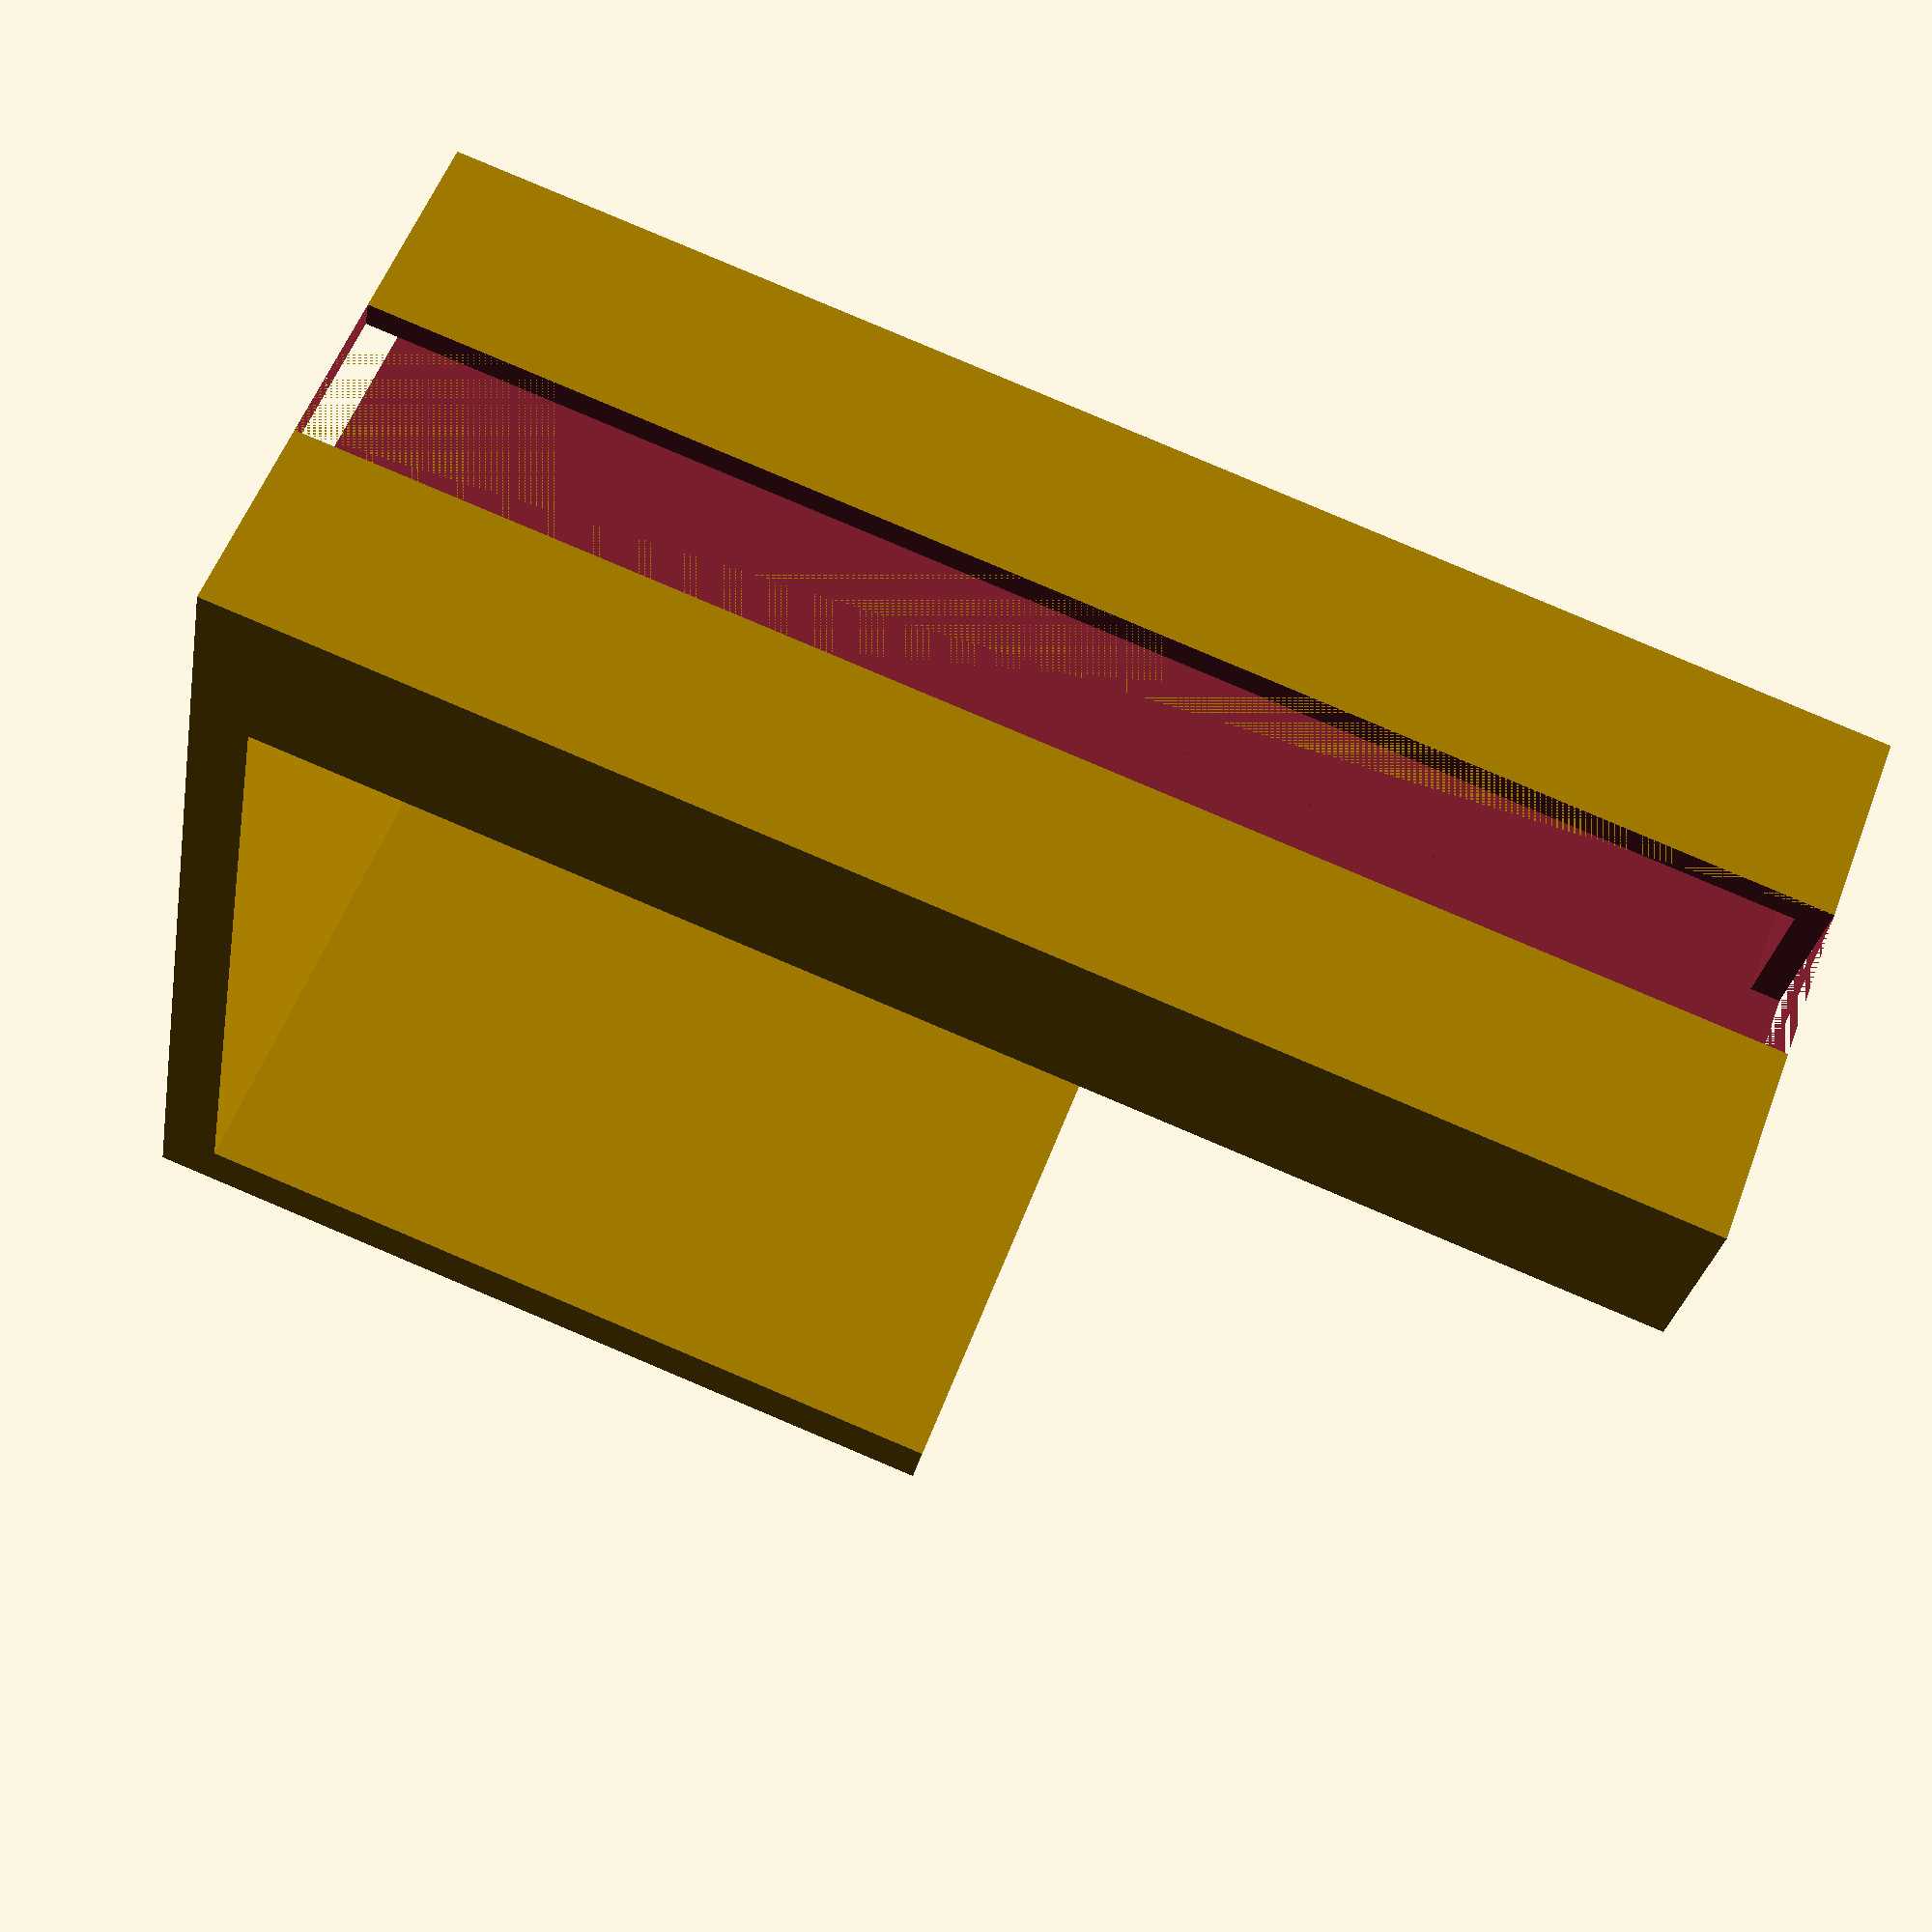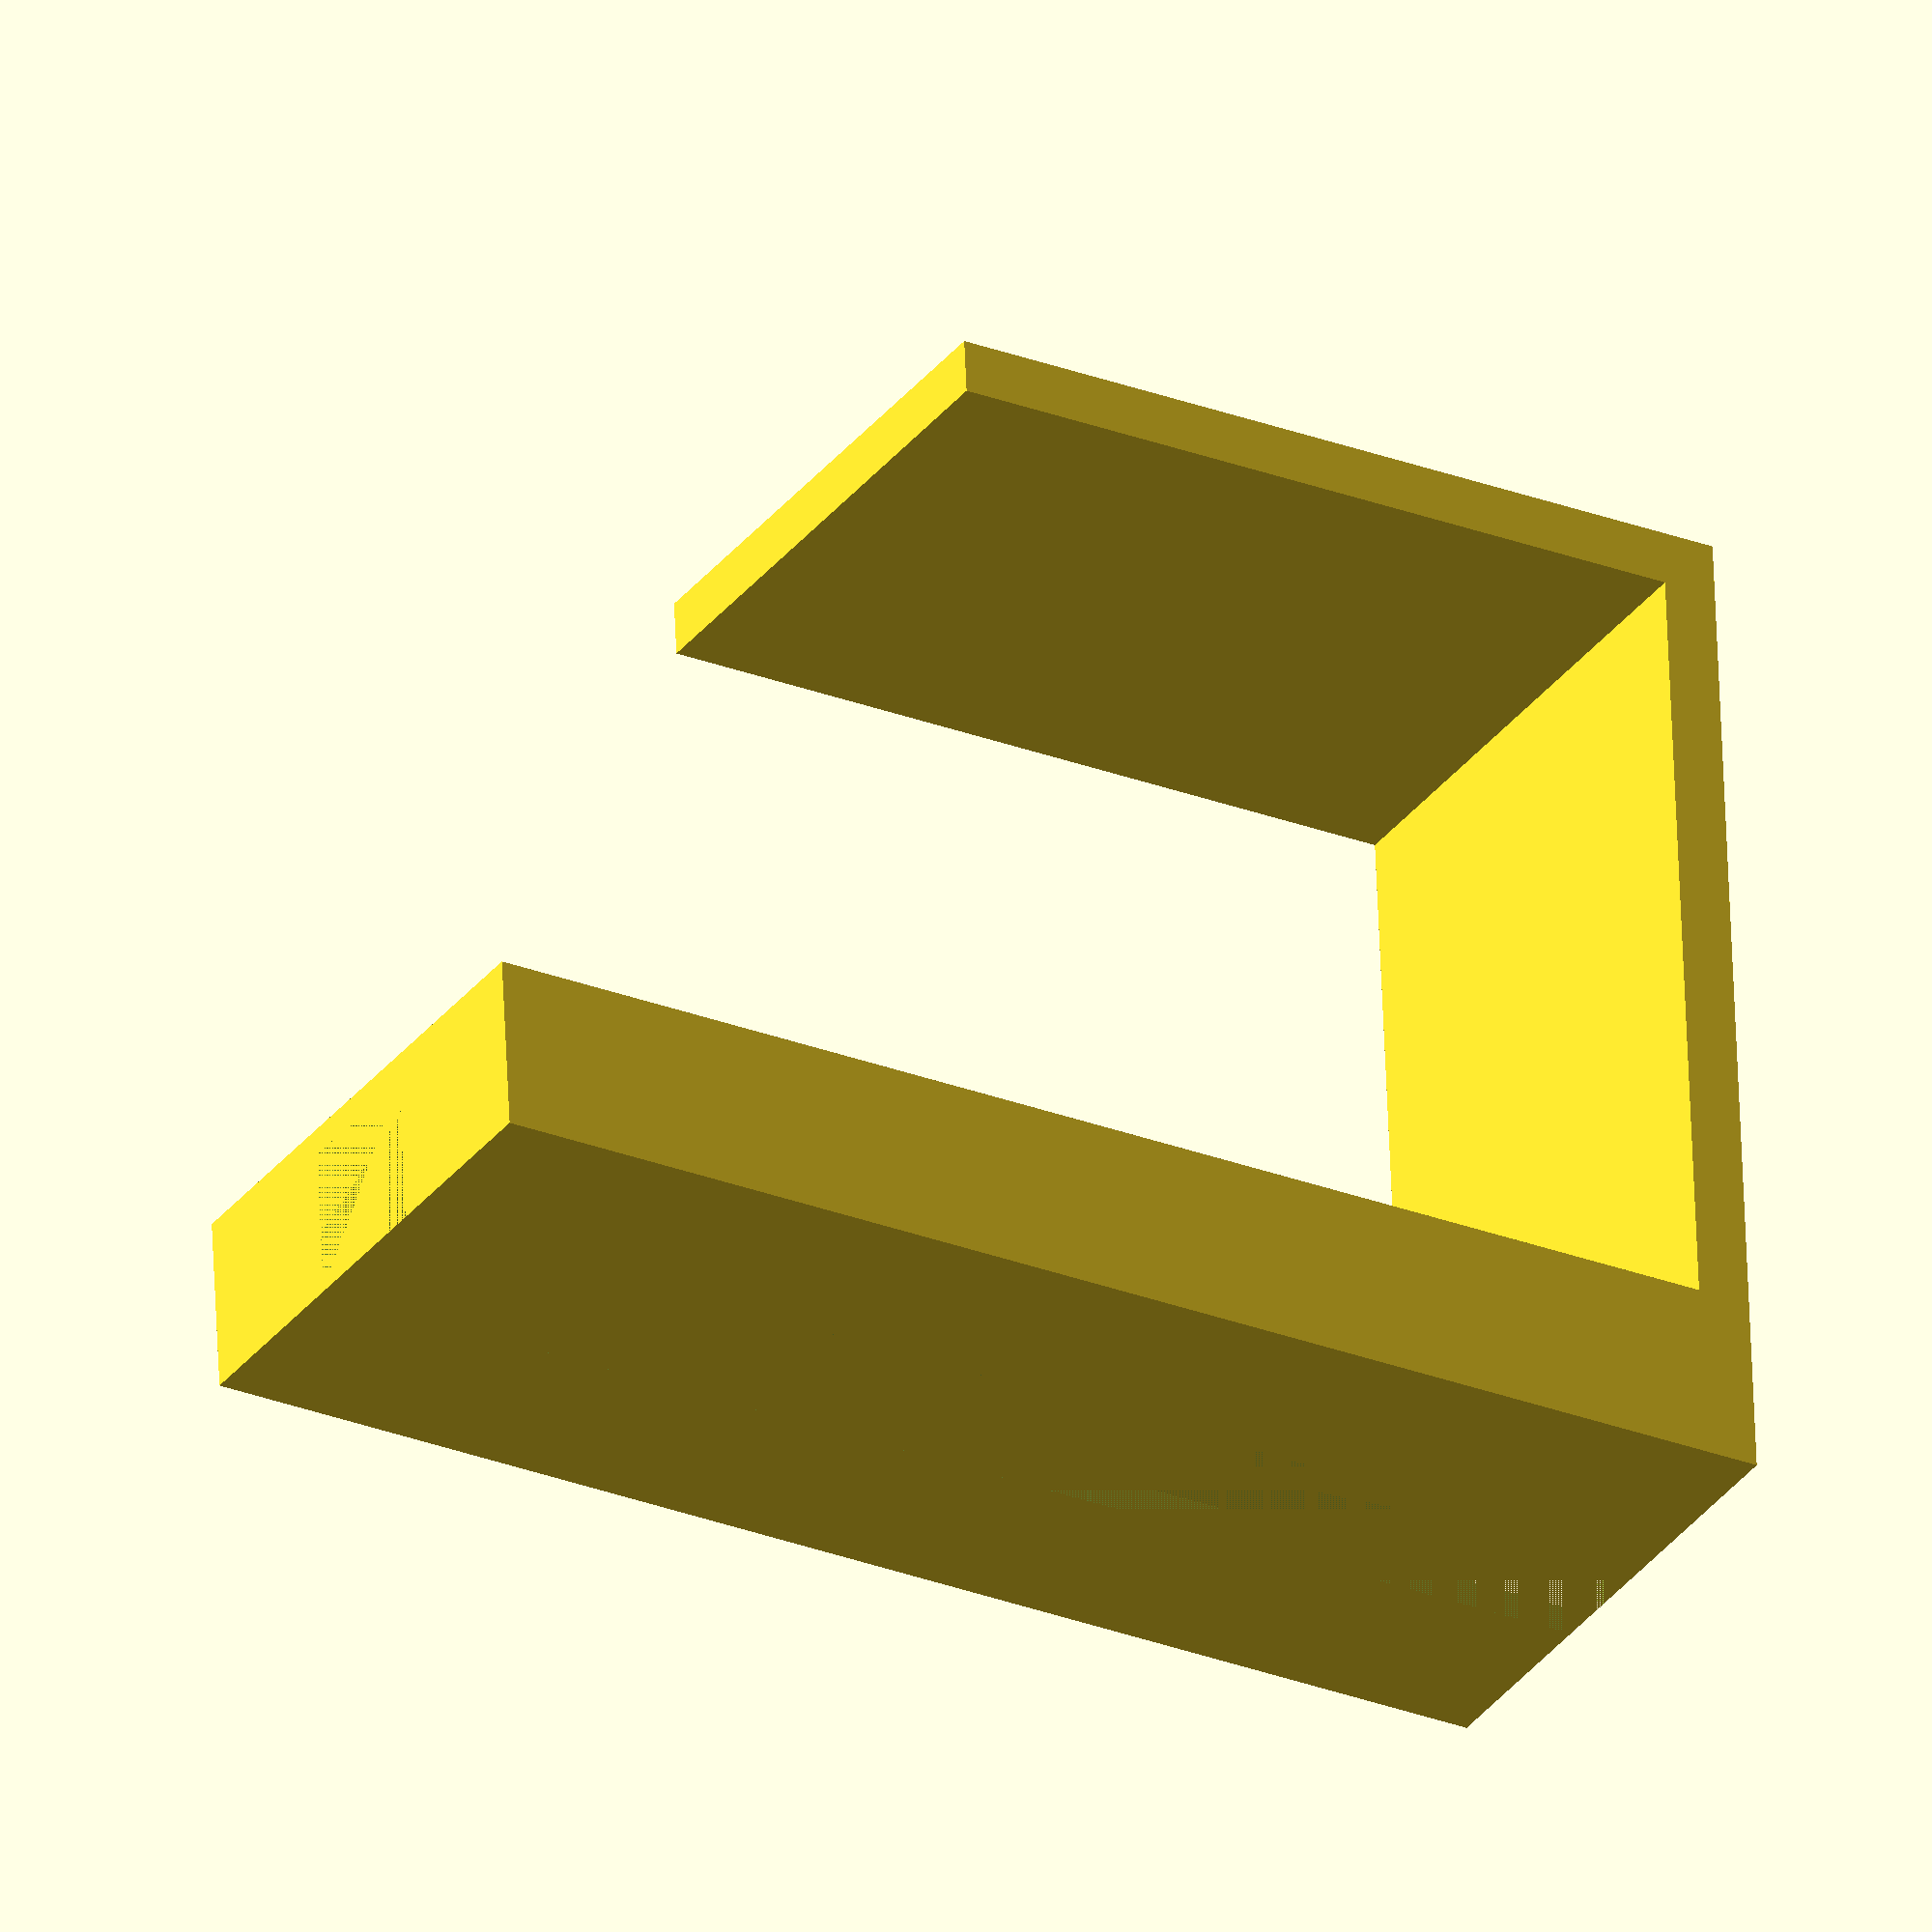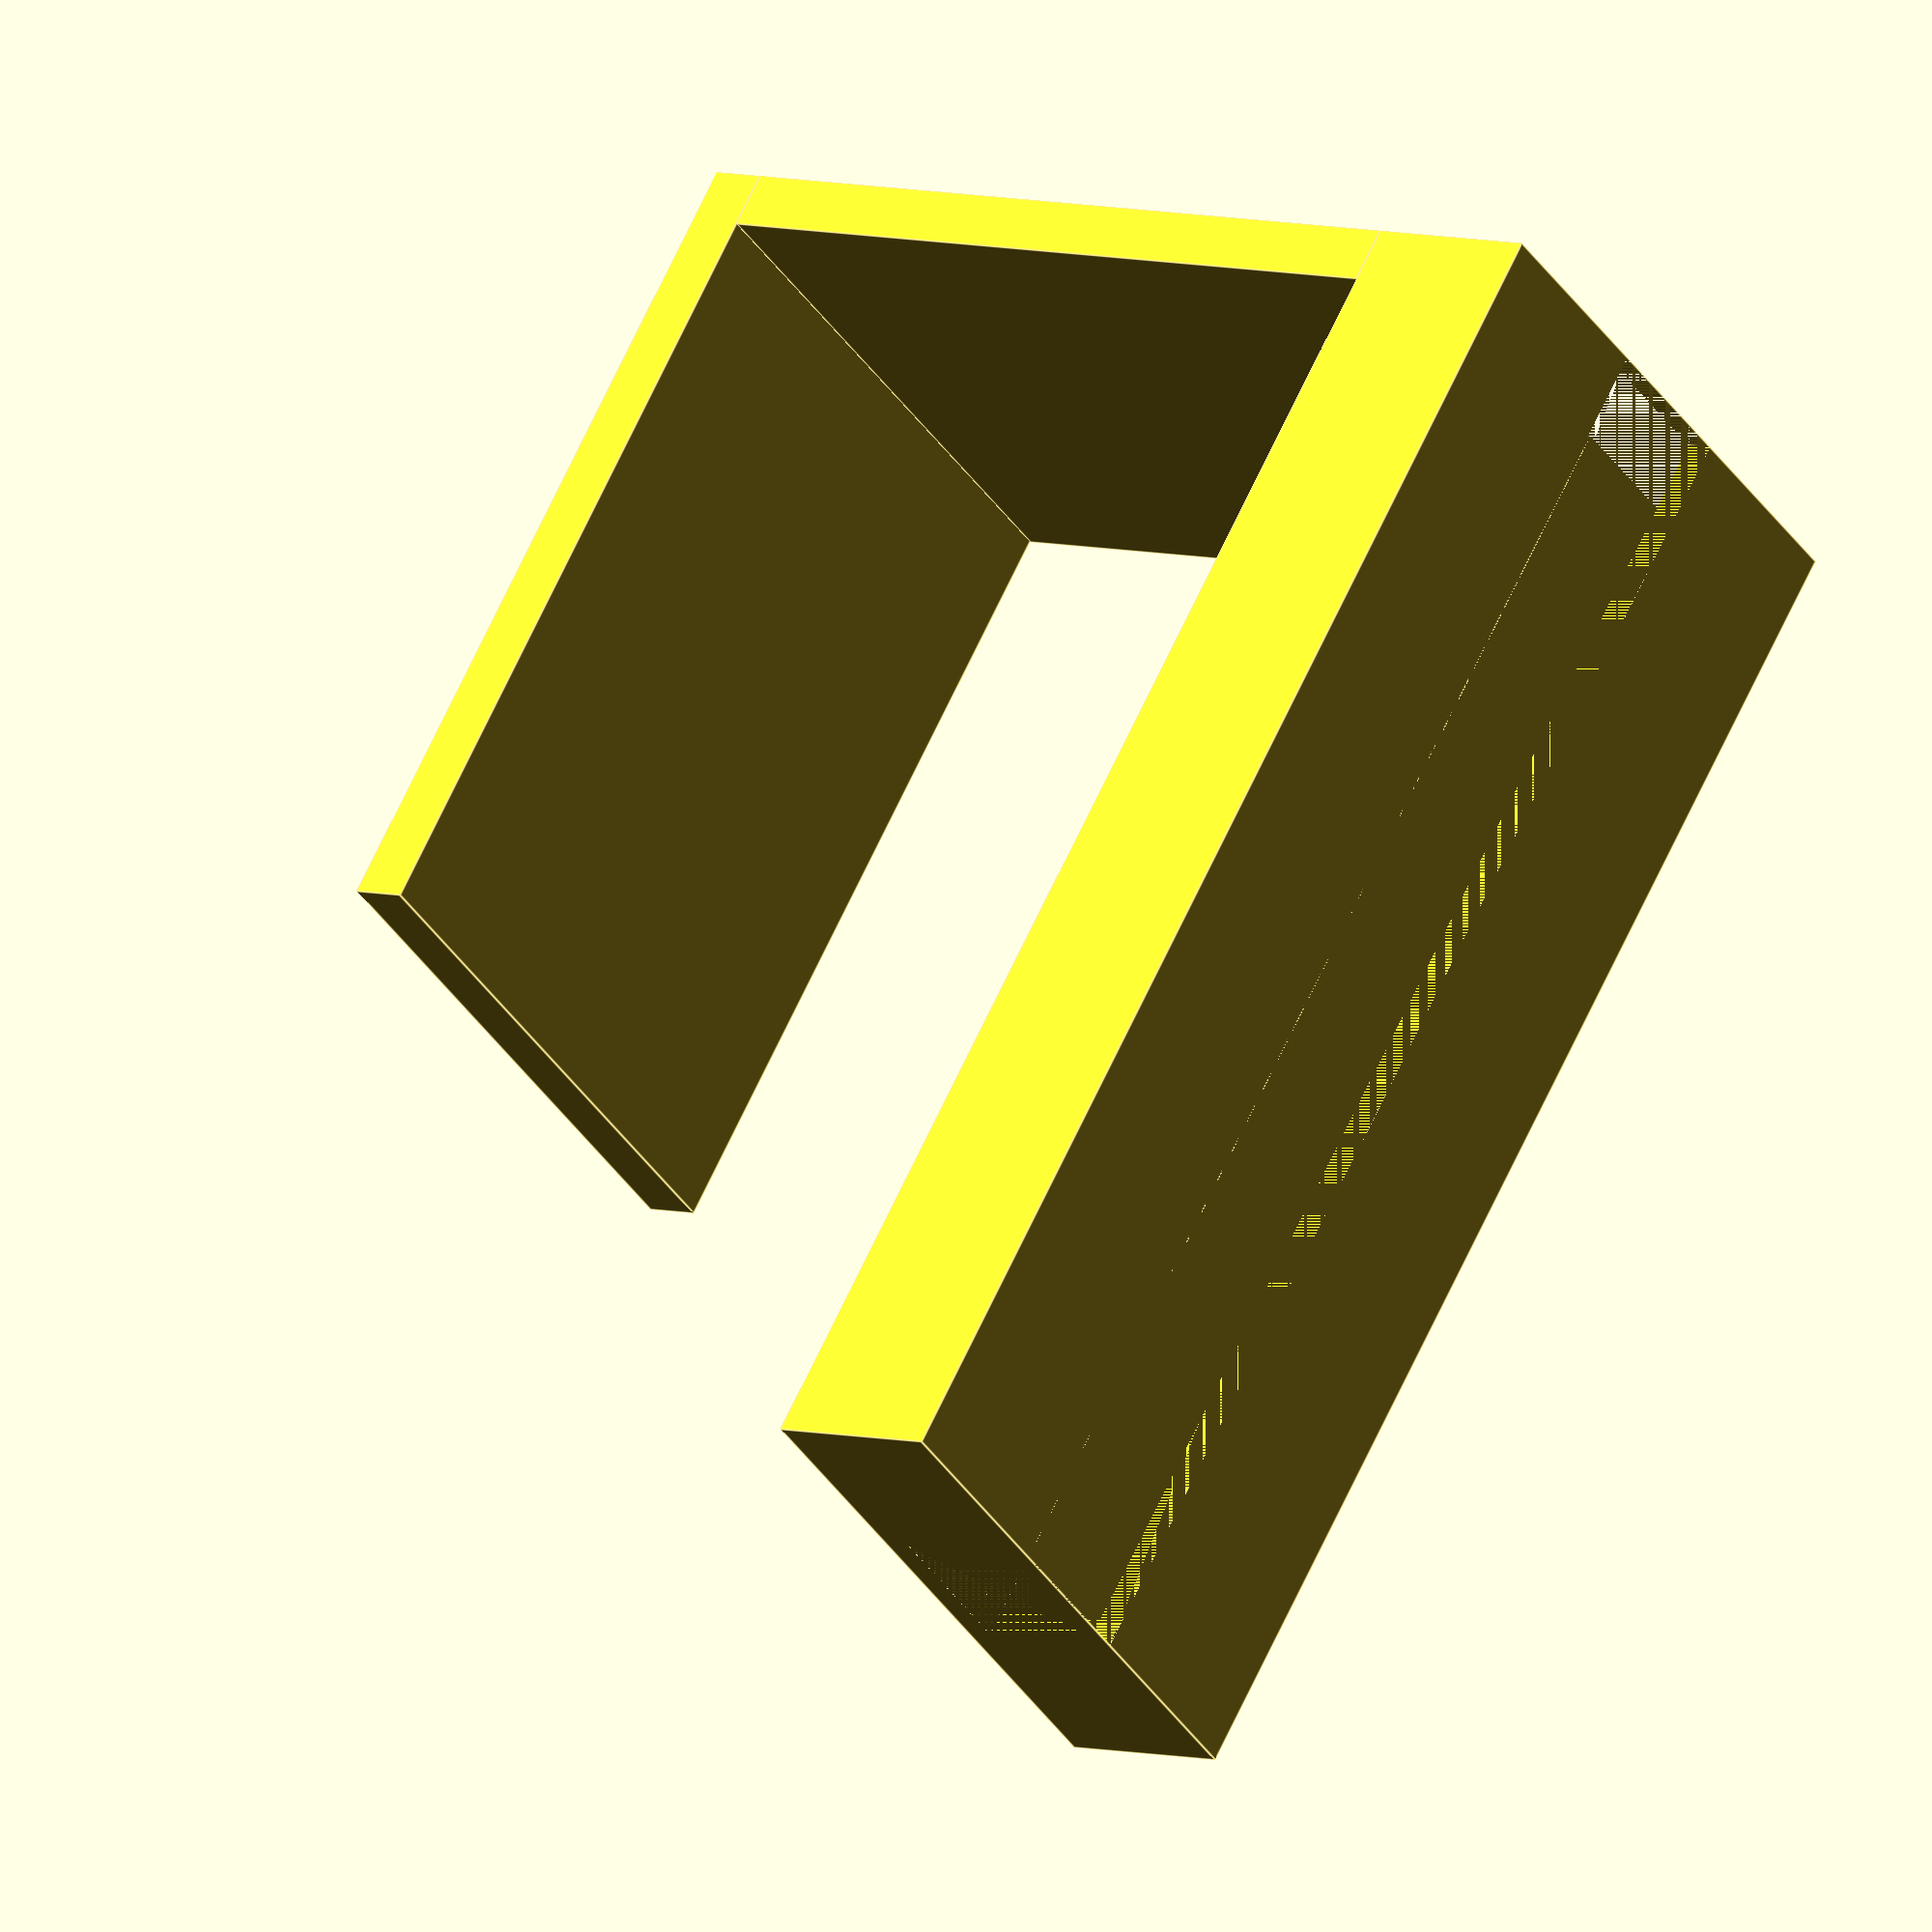
<openscad>
socket_height=50;
hook_height=30;
socket_width=17.5;
socket_lenght=4.5;
top_lenght=28.5;

outer_width=socket_width + 2;

rotate([180,0,0]) union() {
    // hook
    translate([-top_lenght-1, 0, -hook_height/2 + 2]) 
     cube([2, outer_width, hook_height], center=true);
    
    // top part
    translate([-top_lenght, -outer_width/2, 0]) 
     cube([top_lenght, outer_width, 2]);
    
    // socket
    translate([(socket_lenght+2)/2, 0, -socket_height/2 + 2]) difference(){
      cube([socket_lenght+2, outer_width, socket_height], center=true);
      
      translate([0,0,1]) 
       cube([socket_lenght, socket_width, socket_height], center=true);
      
      translate([0.5,0,0]) 
       cube([socket_lenght+1, socket_lenght+1, socket_height], center=true);
    }
}
</openscad>
<views>
elev=276.0 azim=295.8 roll=292.9 proj=p view=solid
elev=207.3 azim=265.4 roll=120.9 proj=o view=wireframe
elev=295.1 azim=325.3 roll=24.4 proj=o view=edges
</views>
